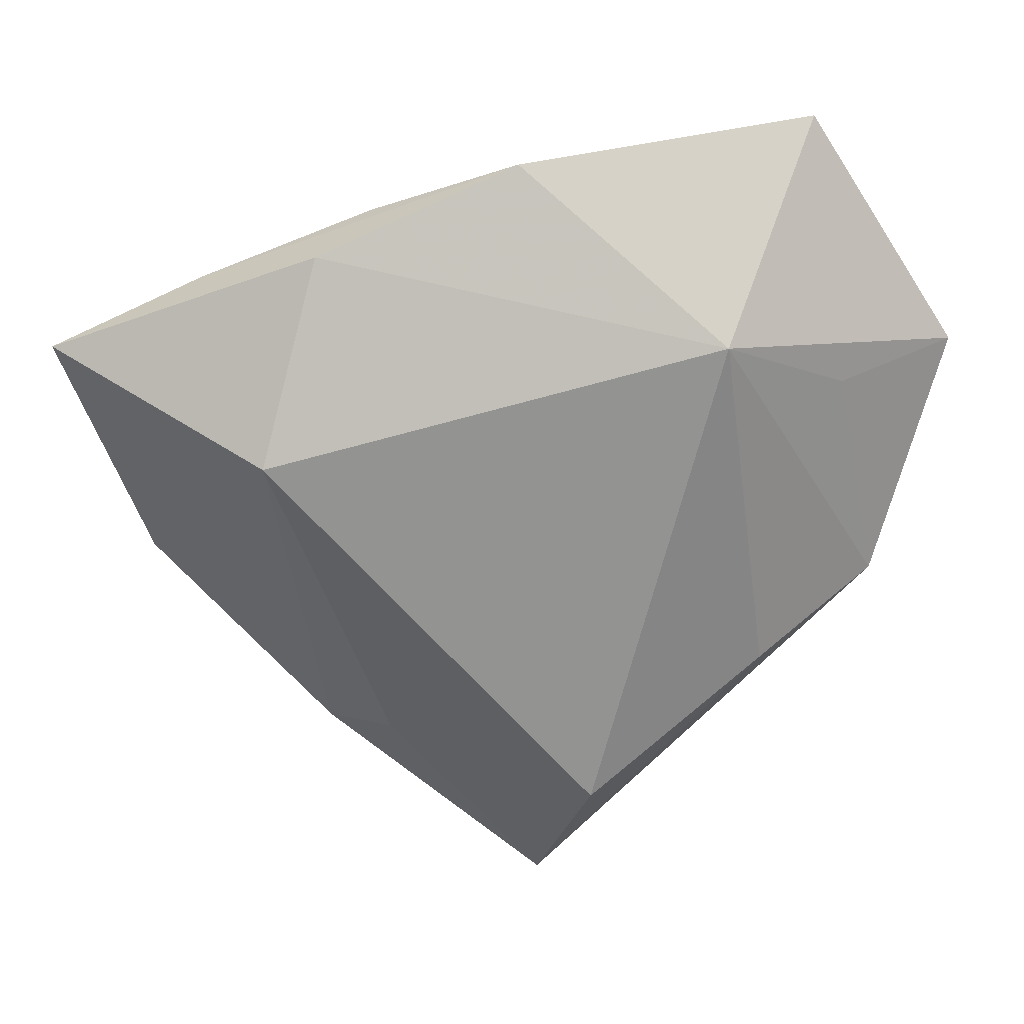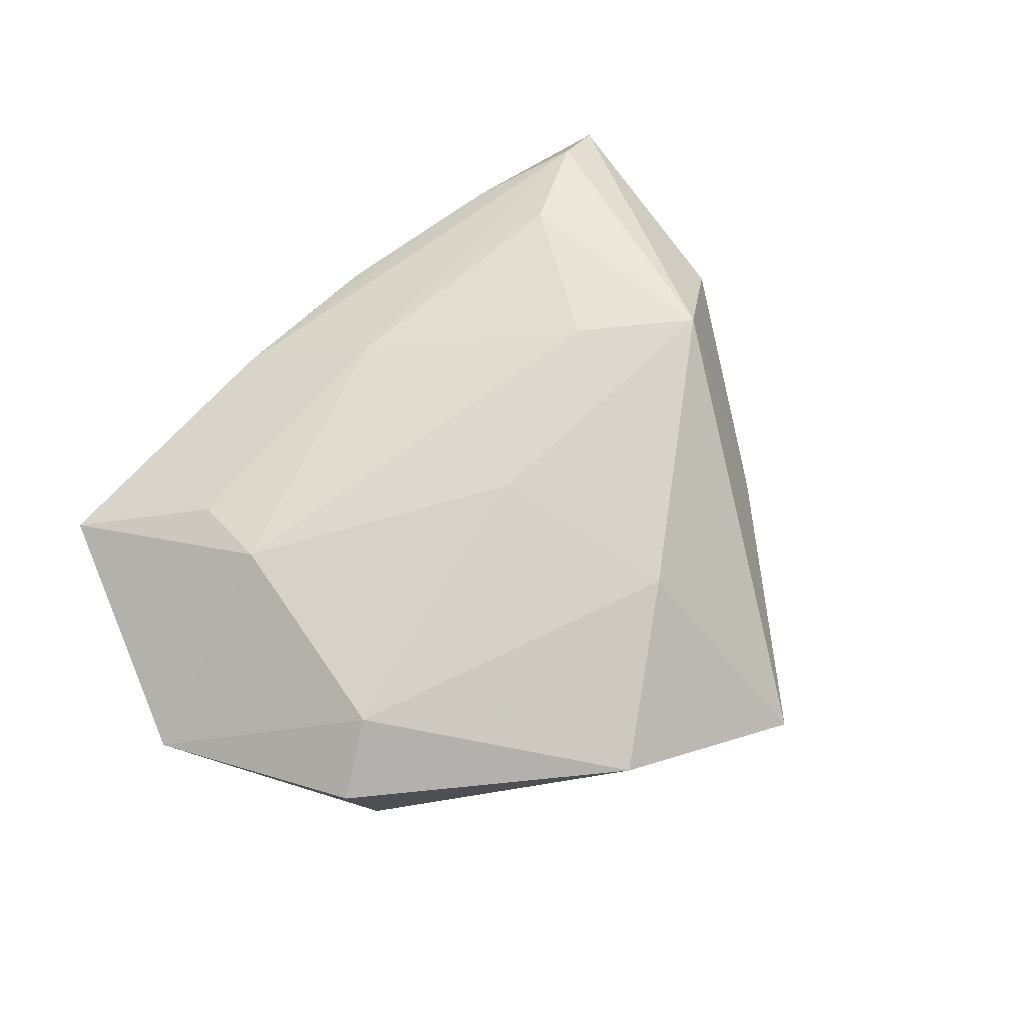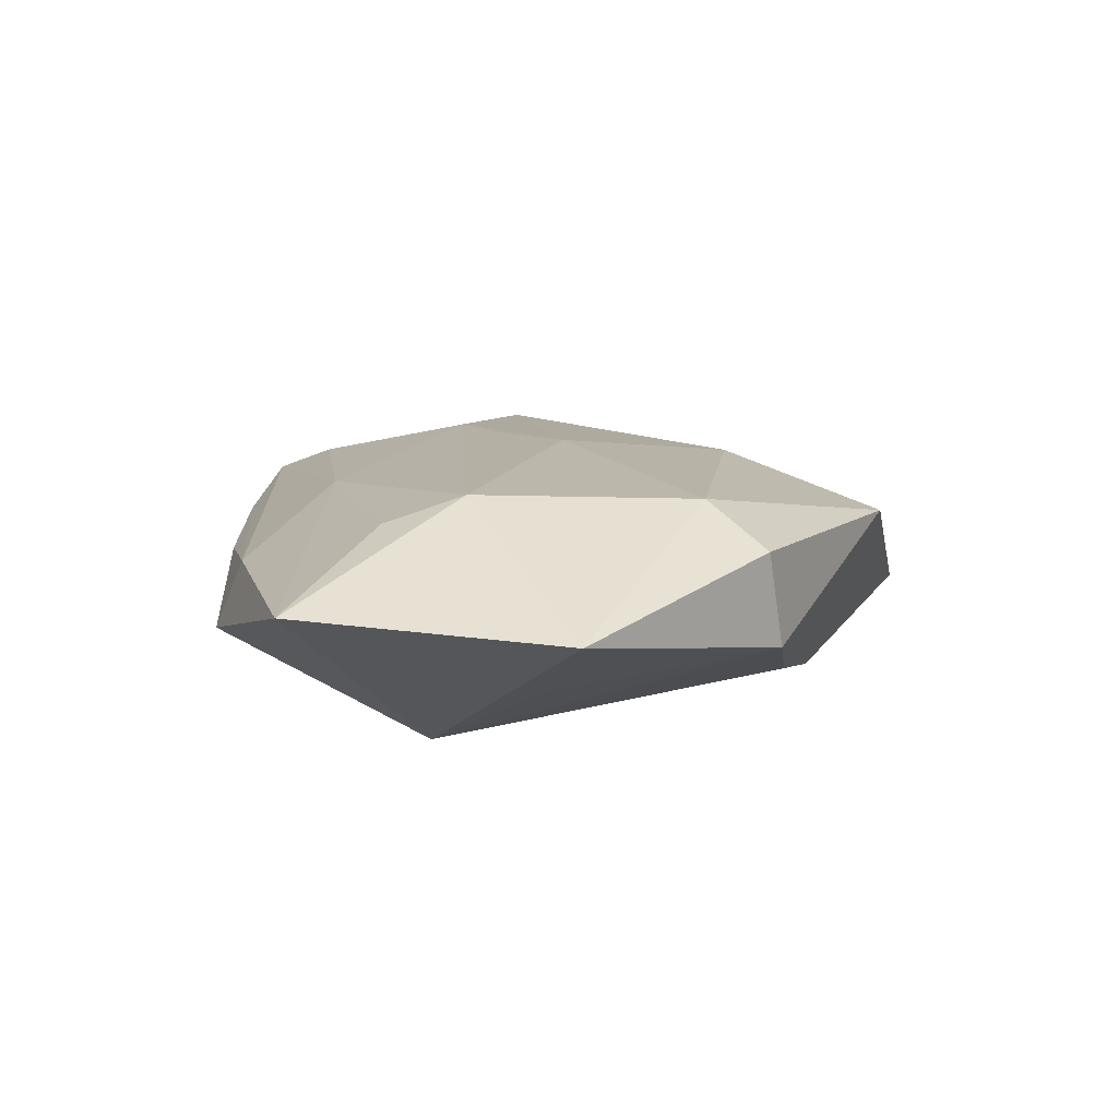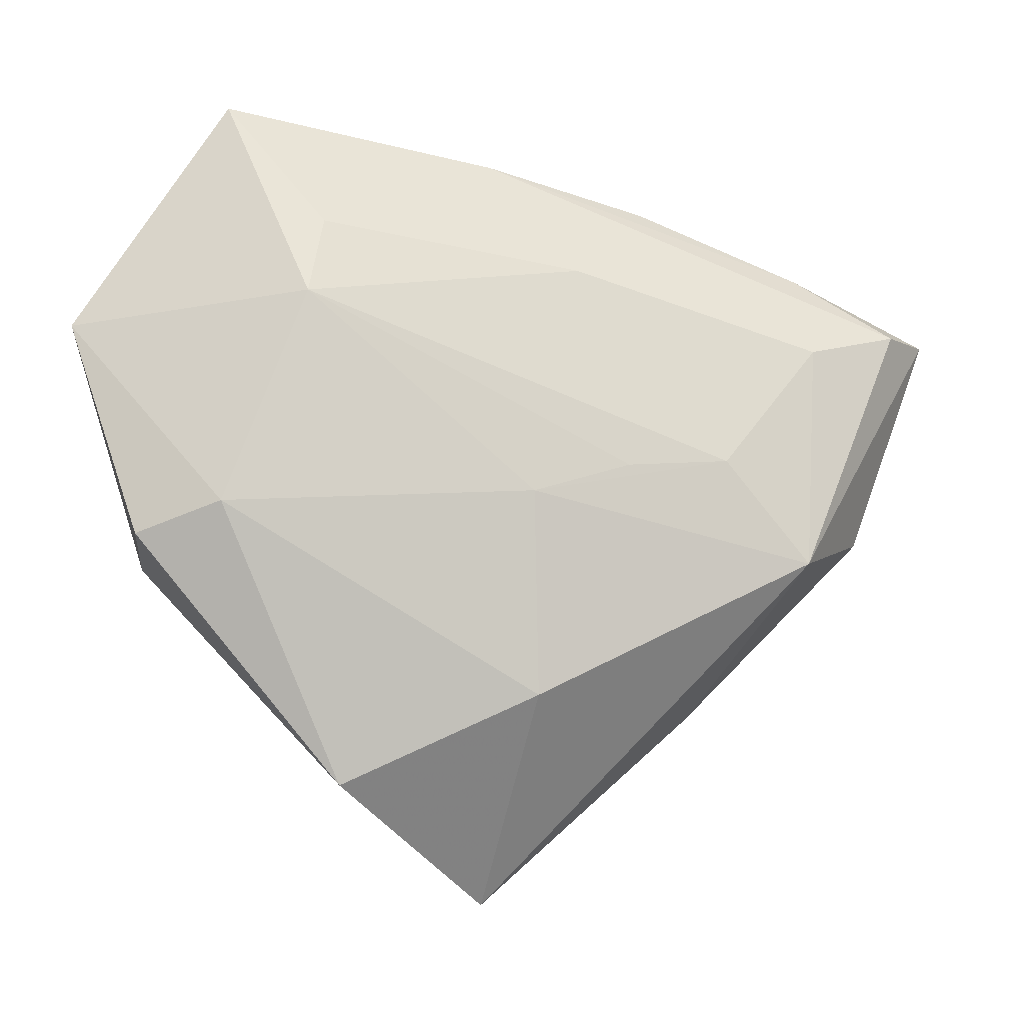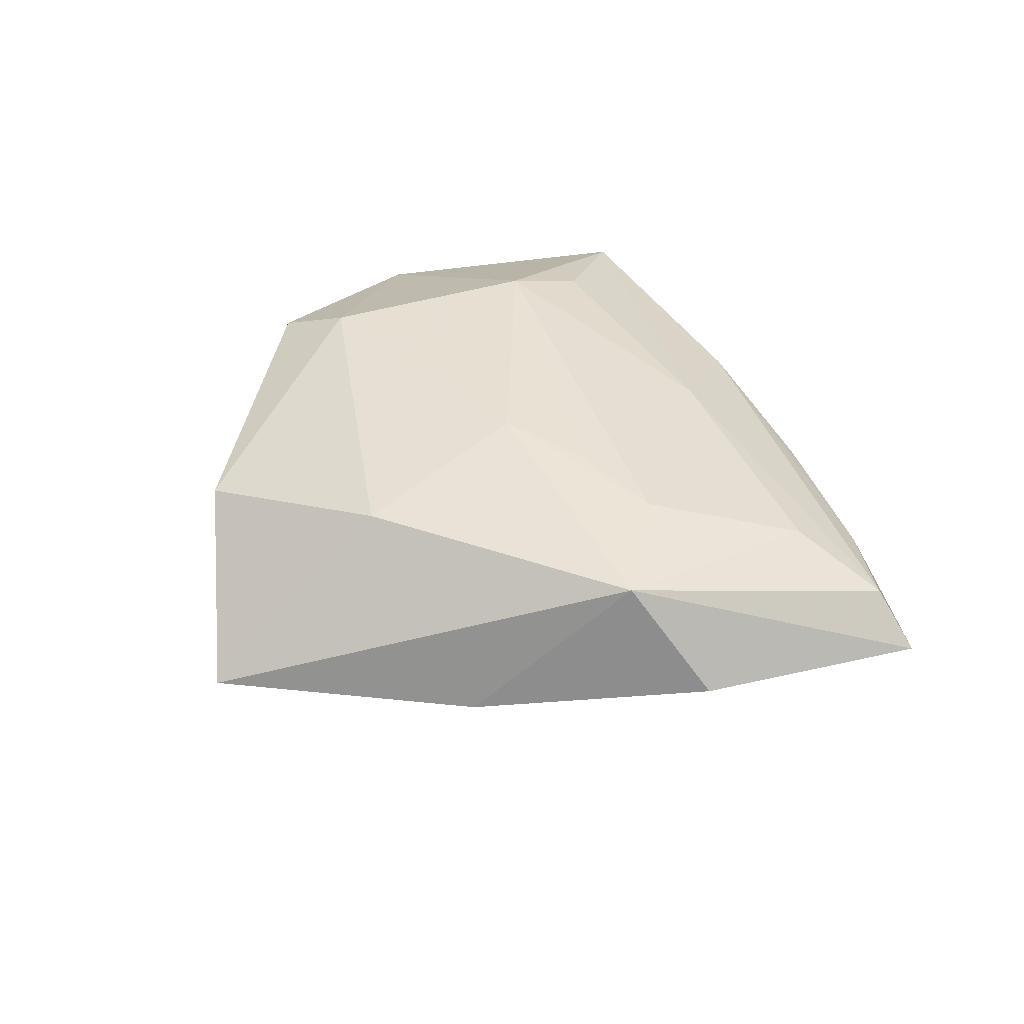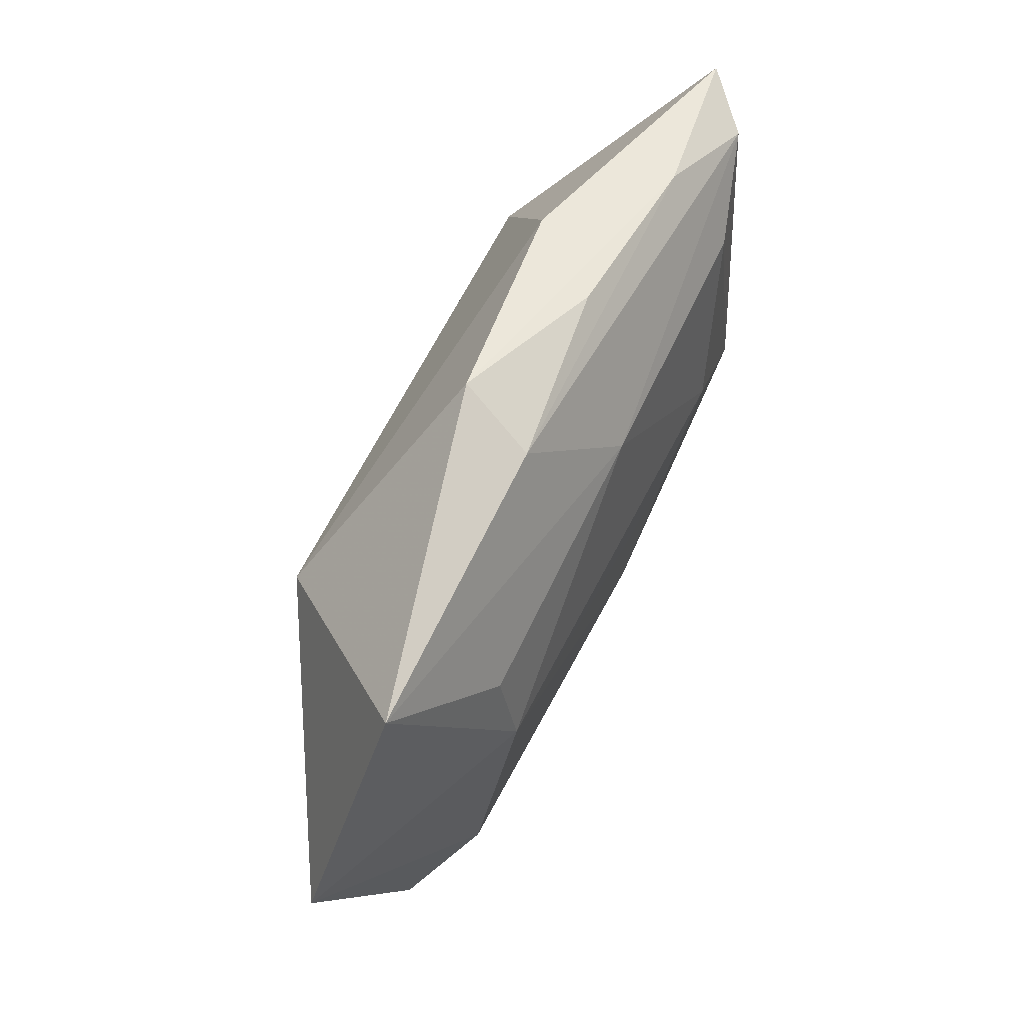
<metadata>
{"format":"obj","ext":"obj","renderer":"f3d","projection":"perspective","resolution":1024,"background":"white","views":[{"elev":23.4,"azim":173.2,"up":"+Y"},{"elev":73.5,"azim":-55.5,"up":"+Z"},{"elev":10.4,"azim":-112.8,"up":"+Z"},{"elev":-9.5,"azim":-13.8,"up":"+Y"},{"elev":42.7,"azim":51.3,"up":"+Z"},{"elev":75.4,"azim":-64.8,"up":"+Y"}]}
</metadata>
<code>
v 5.379e-05 -0.051 -0.005008
v 0.0347 -0.01182 0.01427
v -0.02212 0.0267 0.01023
v 0.03204 0.007994 -0.01429
v 0.02468 -0.0001739 0.01463
v 0.02525 0.02999 -0.007104
v 0.04891 0.01767 0.006834
v 0.00266 -0.02759 0.01251
v -0.01966 0.02033 -0.01518
v 0.03727 0.01448 0.01049
v -0.04252 -0.01014 0.007952
v 0.03792 0.025 0.003152
v 0.0251 -0.02876 -0.003358
v -0.02434 0.01759 0.0132
v -0.03257 0.04169 0.003028
v 0.001547 -0.004663 0.01507
v 0.007971 0.02258 0.0106
v -0.03494 0.01287 -0.006973
v -0.04072 -0.01278 -0.003102
v 0.01286 -0.001161 0.01484
v 0.01818 -0.02847 -0.007624
v 0.002544 0.03917 -0.005109
v 0.05514 0.01798 0.001247
v -0.03359 -0.006817 0.01262
v -0.02621 -0.02106 -0.009286
v 0.01845 0.03275 0.001377
v -0.005095 -0.03573 -0.01461
v -0.04987 0.01479 0.001103
v -0.01907 -0.03775 0.007283
v 0.04517 -0.007646 0.002327
v -0.0009217 0.03676 0.003312
f 30 23 2
f 4 23 30
f 27 9 4
f 16 14 24
f 2 1 13
f 13 30 2
f 4 30 13
f 25 27 1
f 9 27 25
f 22 9 15
f 15 31 22
f 31 26 22
f 24 29 8
f 8 16 24
f 2 16 8
f 8 1 2
f 8 29 1
f 2 23 7
f 7 10 2
f 5 16 2
f 2 10 5
f 21 27 4
f 4 13 21
f 1 27 21
f 21 13 1
f 1 29 19
f 19 25 1
f 19 18 9
f 9 25 19
f 14 5 17
f 17 5 10
f 17 31 15
f 10 7 17
f 17 7 31
f 4 9 6
f 9 22 6
f 6 23 4
f 12 26 31
f 31 7 12
f 12 7 23
f 12 22 26
f 23 6 12
f 12 6 22
f 14 16 20
f 20 5 14
f 16 5 20
f 11 29 24
f 11 19 29
f 15 14 3
f 3 17 15
f 14 17 3
f 19 11 28
f 18 19 28
f 28 14 15
f 15 9 28
f 9 18 28
f 24 14 28
f 28 11 24

</code>
